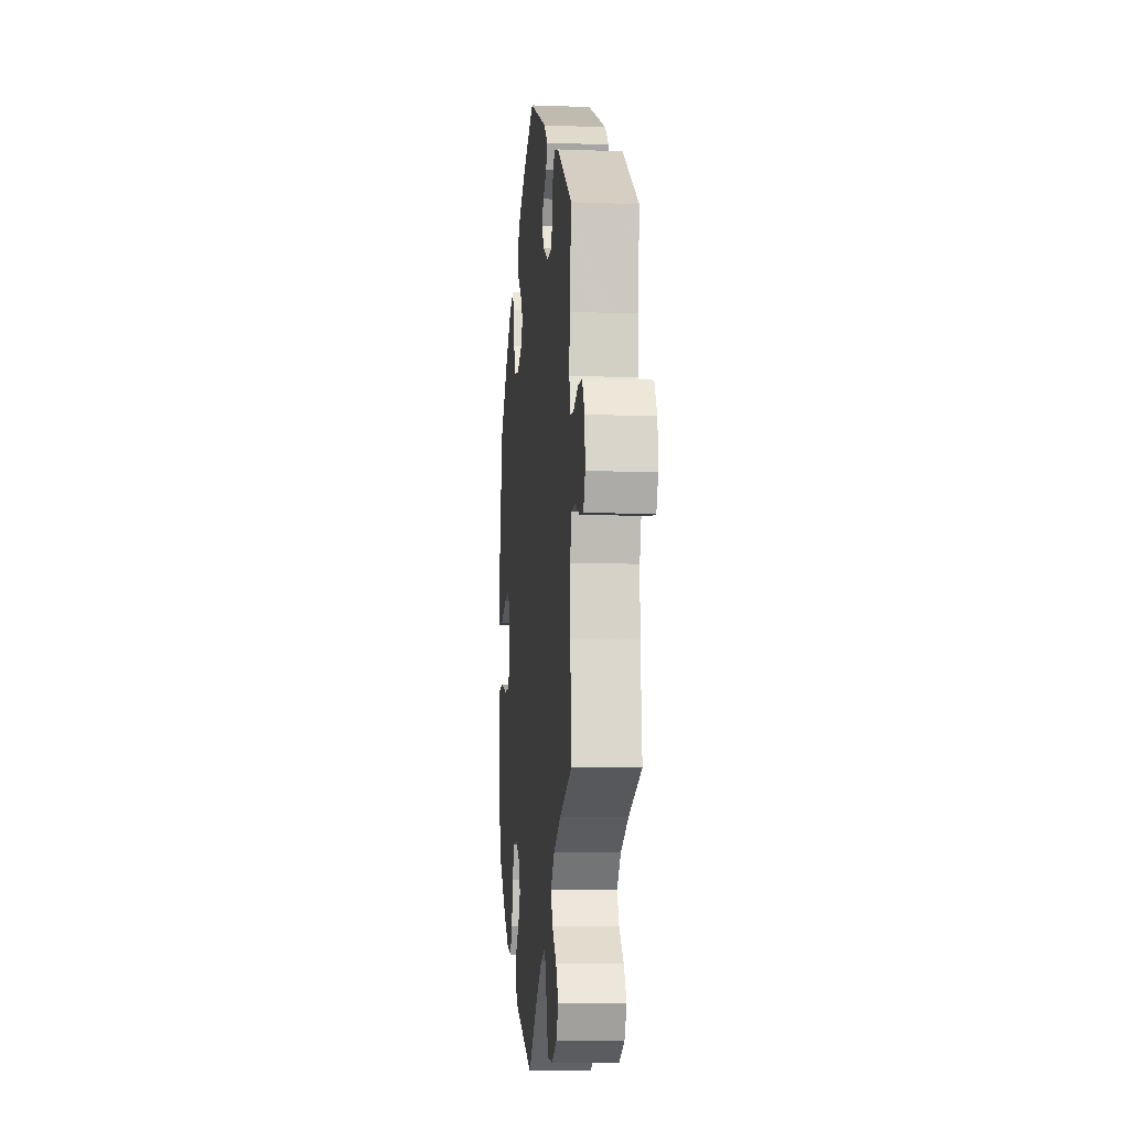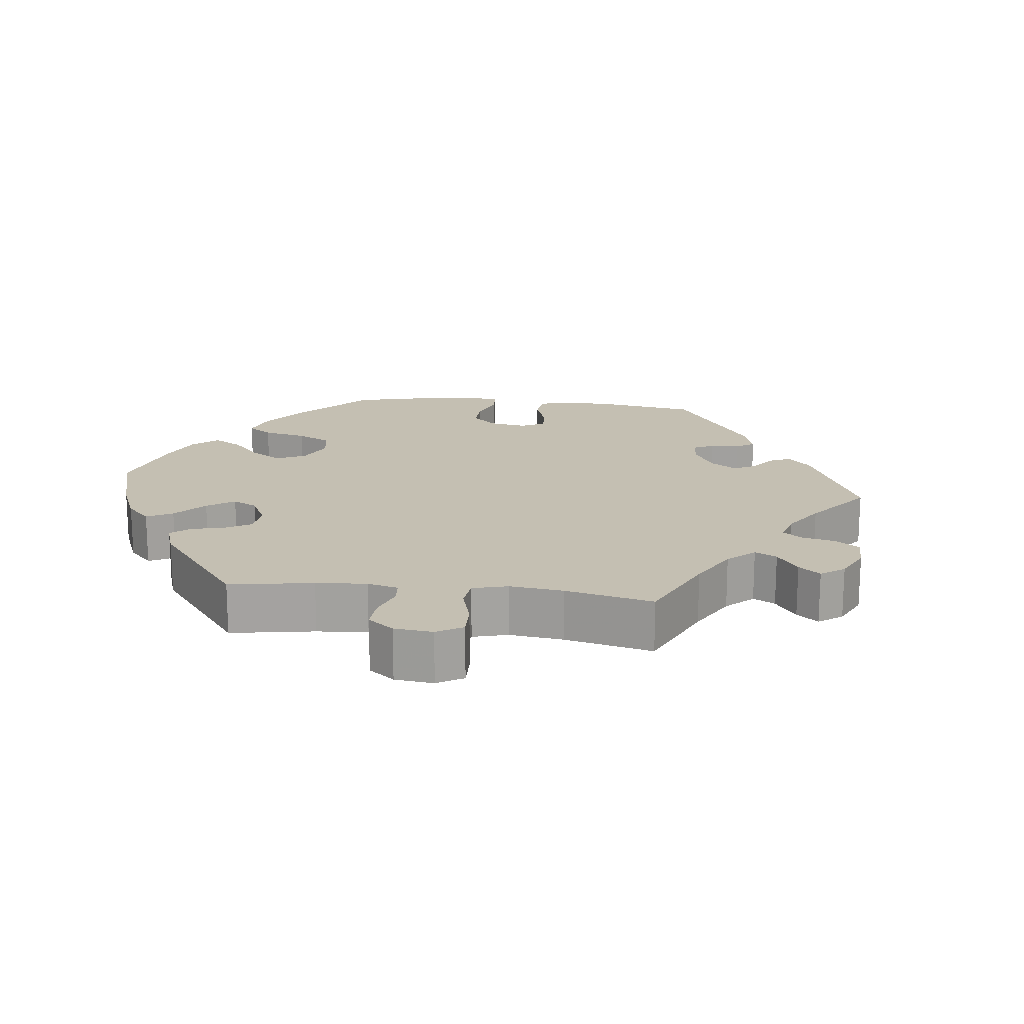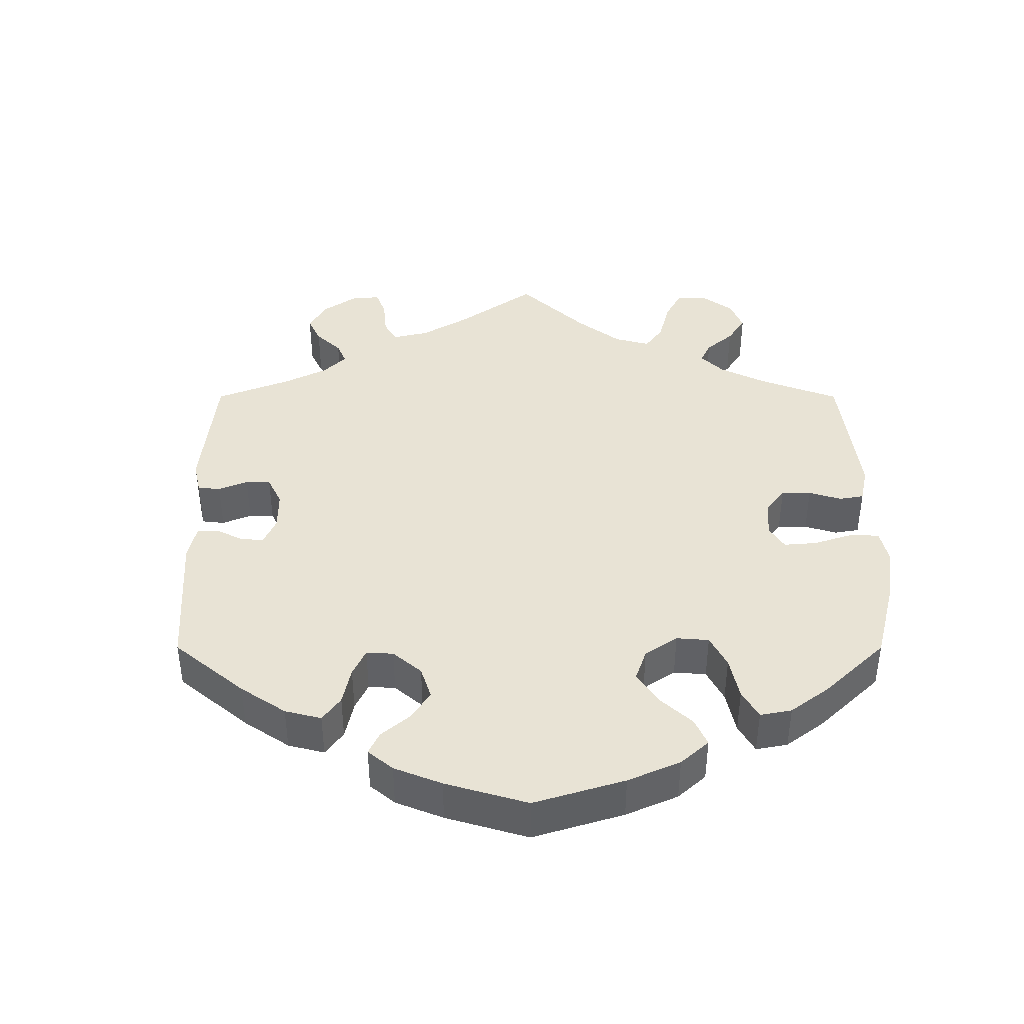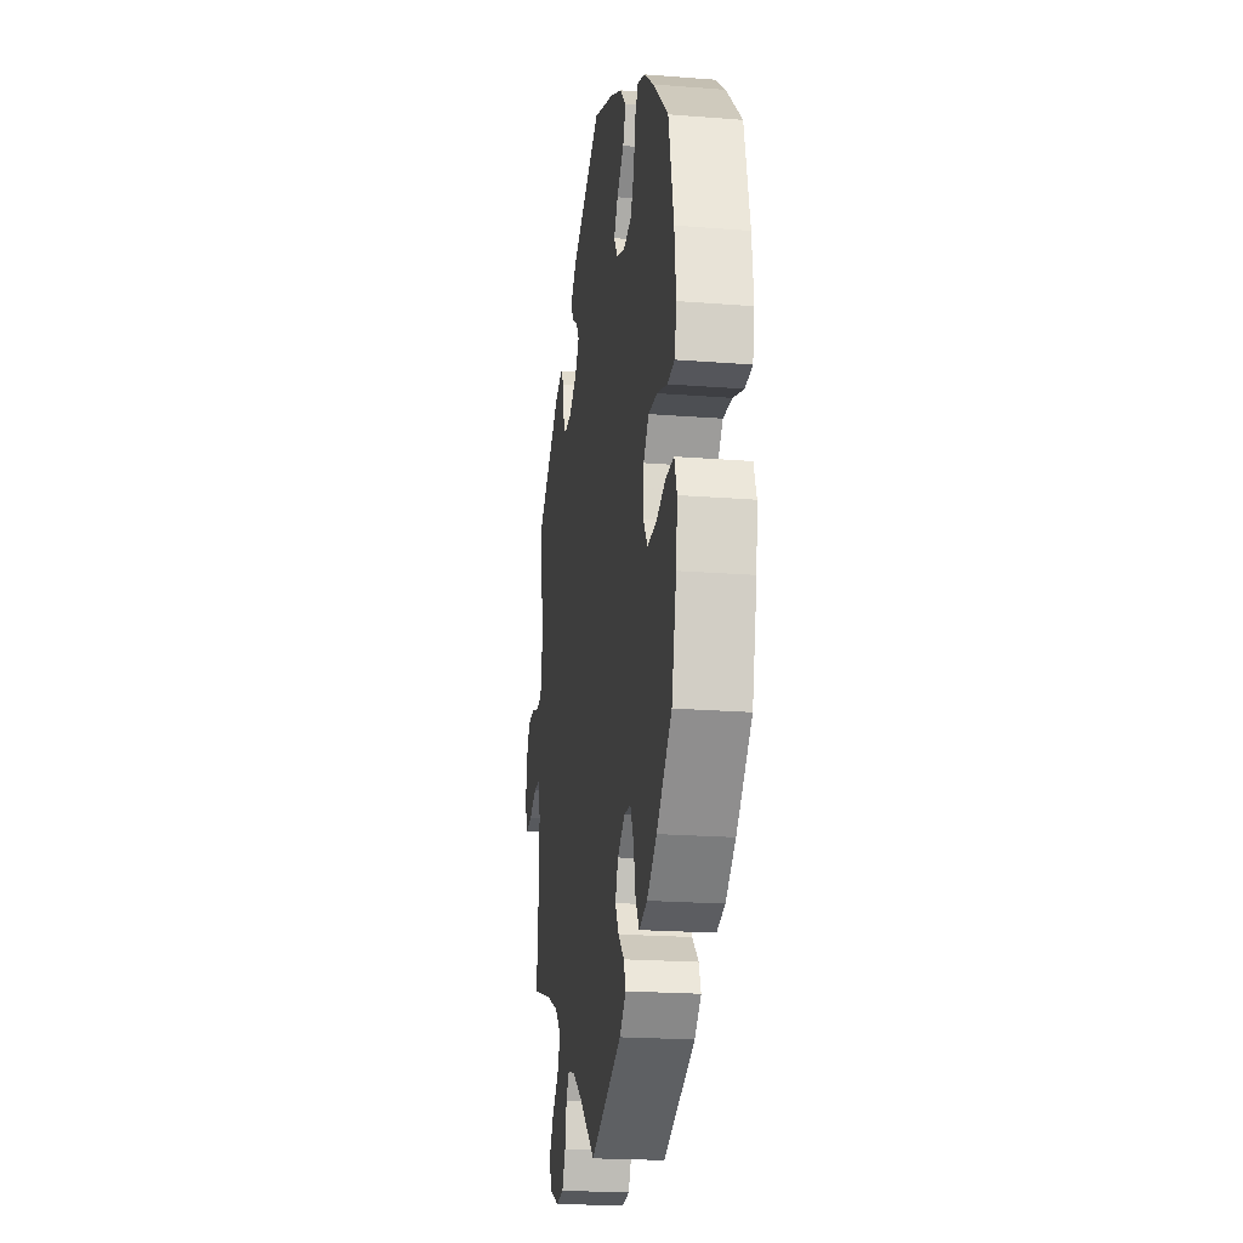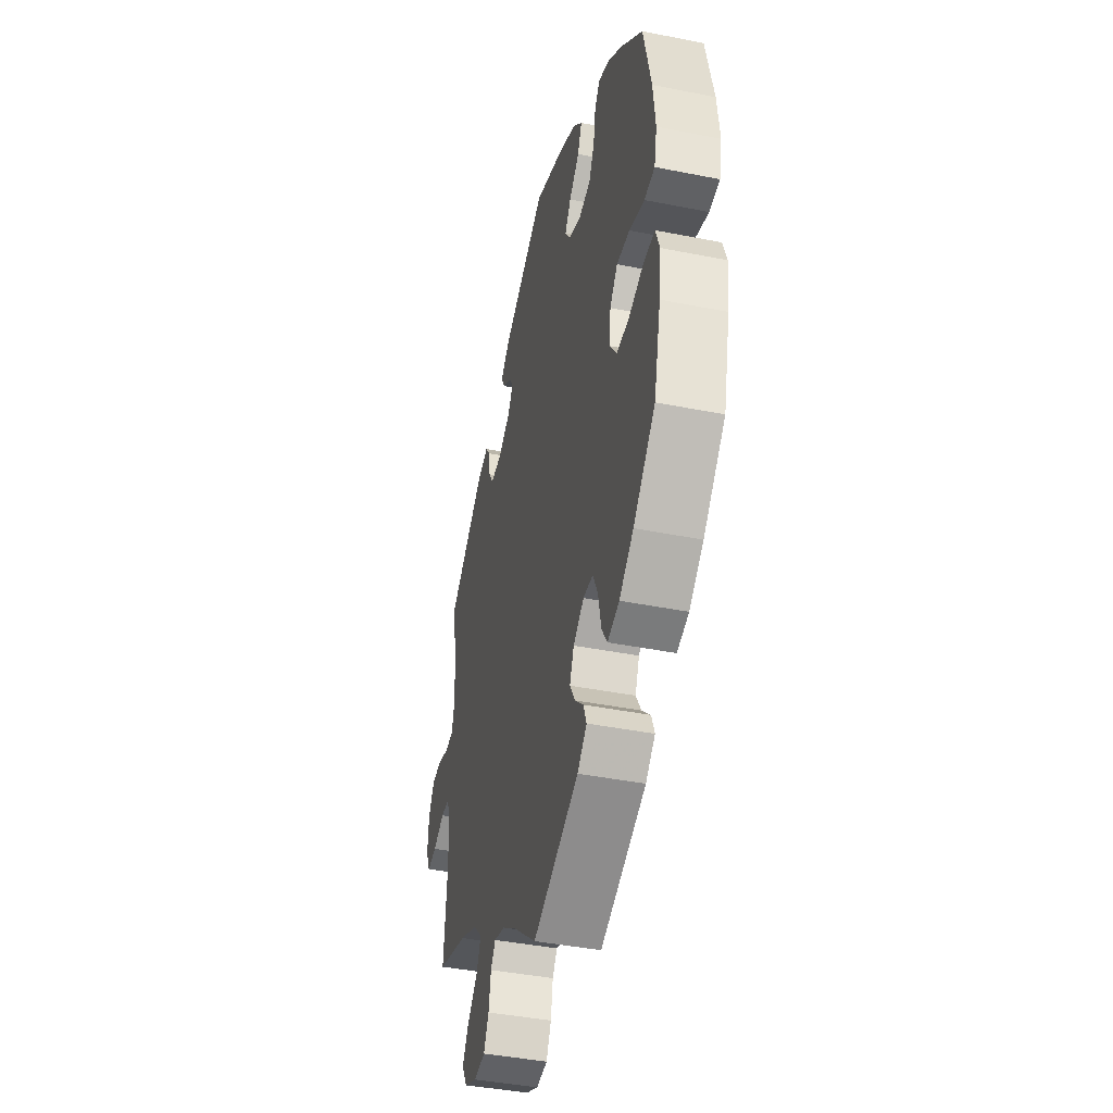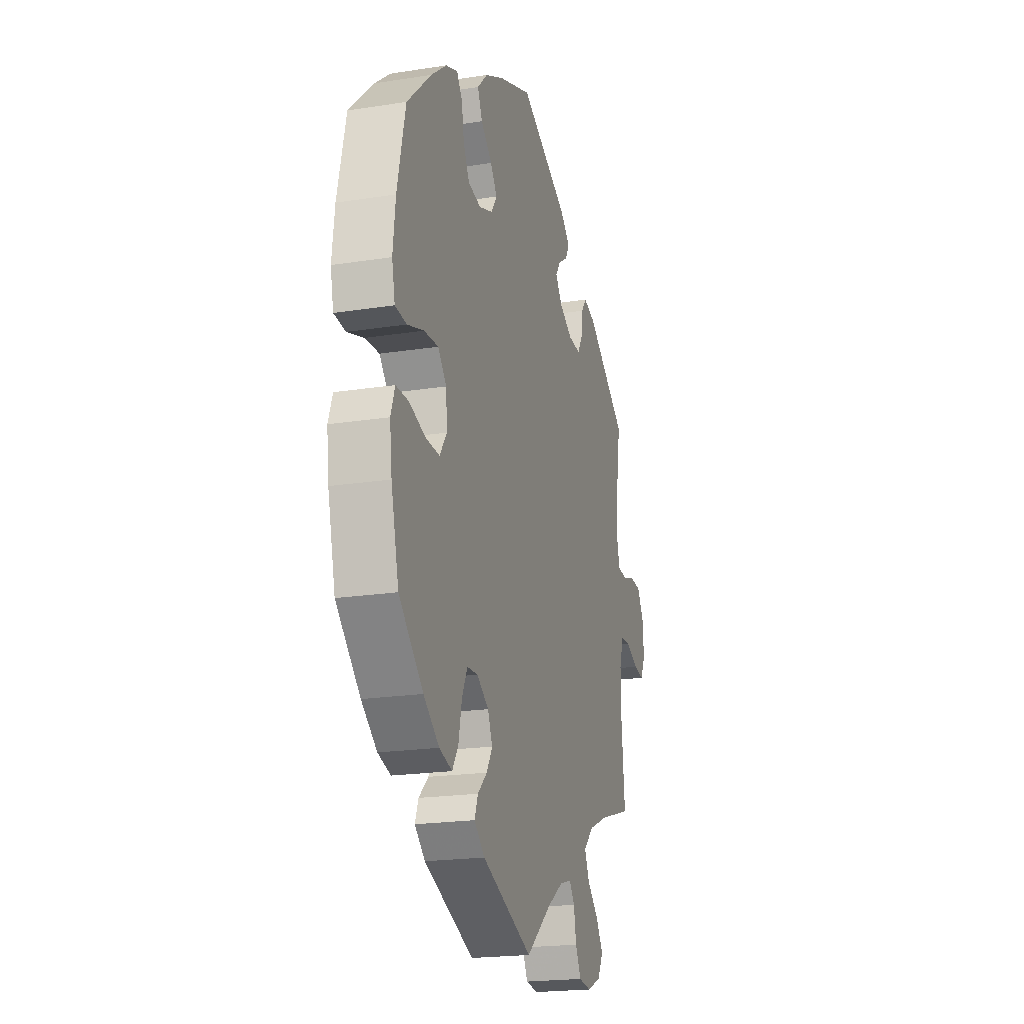
<metadata>
{"format":"obj","ext":"obj","renderer":"f3d","projection":"perspective","resolution":1024,"background":"white","views":[{"elev":-10.9,"azim":-95.3,"up":"+Z"},{"elev":17.6,"azim":-143.3,"up":"+Y"},{"elev":41.3,"azim":60.0,"up":"+Y"},{"elev":-20.9,"azim":81.9,"up":"+Z"},{"elev":-41.9,"azim":76.5,"up":"+Z"},{"elev":-20.4,"azim":106.0,"up":"+Z"}]}
</metadata>
<code>
v -0.352 0.07 0.398
v -0.308 0.07 0.412
v -0.289 0.07 0.386
v -0.283 0.07 0.342
v -0.265 0.07 0.312
v -0.22 0.07 0.315
v -0.172 0.07 0.343
v -0.148 0.07 0.377
v -0.166 0.07 0.404
v -0.201 0.07 0.427
v -0.215 0.07 0.454
v -0.179 0.07 0.488
v -0.001 0.07 0.578
v 0.119 0.07 0.533
v 0.188 0.07 0.499
v 0.225 0.07 0.461
v 0.208 0.07 0.422
v 0.167 0.07 0.385
v 0.143 0.07 0.35
v 0.164 0.07 0.318
v 0.214 0.07 0.3
v 0.261 0.07 0.31
v 0.283 0.07 0.353
v 0.292 0.07 0.405
v 0.312 0.07 0.434
v 0.355 0.07 0.418
v 0.412 0.07 0.373
v 0.5 0.07 0.289
v 0.53 0.07 0.158
v 0.539 0.07 0.078
v 0.528 0.07 0.026
v 0.486 0.07 0.022
v 0.426 0.07 0.041
v 0.374 0.07 0.044
v 0.343 0.07 0.008
v 0.339 0.07 -0.047
v 0.365 0.07 -0.085
v 0.416 0.07 -0.083
v 0.475 0.07 -0.064
v 0.521 0.07 -0.064
v 0.536 0.07 -0.107
v 0.528 0.07 -0.174
v 0.5 0.07 -0.289
v 0.412 0.07 -0.374
v 0.355 0.07 -0.418
v 0.308 0.07 -0.432
v 0.286 0.07 -0.397
v 0.274 0.07 -0.34
v 0.254 0.07 -0.298
v 0.215 0.07 -0.296
v 0.172 0.07 -0.325
v 0.155 0.07 -0.365
v 0.176 0.07 -0.401
v 0.211 0.07 -0.434
v 0.223 0.07 -0.467
v 0.185 0.07 -0.501
v 0 0.07 -0.578
v -0.092 0.07 -0.502
v -0.151 0.07 -0.462
v -0.194 0.07 -0.45
v -0.213 0.07 -0.477
v -0.222 0.07 -0.526
v -0.242 0.07 -0.566
v -0.287 0.07 -0.572
v -0.337 0.07 -0.55
v -0.358 0.07 -0.513
v -0.333 0.07 -0.472
v -0.291 0.07 -0.431
v -0.274 0.07 -0.392
v -0.31 0.07 -0.356
v -0.38 0.07 -0.326
v -0.501 0.07 -0.289
v -0.489 0.07 -0.16
v -0.488 0.07 -0.083
v -0.503 0.07 -0.034
v -0.538 0.07 -0.033
v -0.584 0.07 -0.054
v -0.622 0.07 -0.06
v -0.639 0.07 -0.023
v -0.635 0.07 0.033
v -0.611 0.07 0.075
v -0.57 0.07 0.078
v -0.524 0.07 0.064
v -0.491 0.07 0.068
v -0.48 0.07 0.112
v -0.484 0.07 0.178
v -0.501 0.07 0.289
v -0.352 0 0.398
v -0.308 0 0.412
v -0.289 0 0.386
v -0.283 0 0.342
v -0.265 0 0.312
v -0.22 0 0.315
v -0.172 0 0.343
v -0.148 0 0.377
v -0.166 0 0.404
v -0.201 0 0.427
v -0.215 0 0.454
v -0.179 0 0.488
v -0.001 0 0.578
v 0.119 0 0.533
v 0.188 0 0.499
v 0.225 0 0.461
v 0.208 0 0.422
v 0.167 0 0.385
v 0.143 0 0.35
v 0.164 0 0.318
v 0.214 0 0.3
v 0.261 0 0.31
v 0.283 0 0.353
v 0.292 0 0.405
v 0.312 0 0.434
v 0.355 0 0.418
v 0.412 0 0.373
v 0.5 0 0.289
v 0.53 0 0.158
v 0.539 0 0.078
v 0.528 0 0.026
v 0.486 0 0.022
v 0.426 0 0.041
v 0.374 0 0.044
v 0.343 0 0.008
v 0.339 0 -0.047
v 0.365 0 -0.085
v 0.416 0 -0.083
v 0.475 0 -0.064
v 0.521 0 -0.064
v 0.536 0 -0.107
v 0.528 0 -0.174
v 0.5 0 -0.289
v 0.412 0 -0.374
v 0.355 0 -0.418
v 0.308 0 -0.432
v 0.286 0 -0.397
v 0.274 0 -0.34
v 0.254 0 -0.298
v 0.215 0 -0.296
v 0.172 0 -0.325
v 0.155 0 -0.365
v 0.176 0 -0.401
v 0.211 0 -0.434
v 0.223 0 -0.467
v 0.185 0 -0.501
v 0 0 -0.578
v -0.092 0 -0.502
v -0.151 0 -0.462
v -0.194 0 -0.45
v -0.213 0 -0.477
v -0.222 0 -0.526
v -0.242 0 -0.566
v -0.287 0 -0.572
v -0.337 0 -0.55
v -0.358 0 -0.513
v -0.333 0 -0.472
v -0.291 0 -0.431
v -0.274 0 -0.392
v -0.31 0 -0.356
v -0.38 0 -0.326
v -0.501 0 -0.289
v -0.489 0 -0.16
v -0.488 0 -0.083
v -0.503 0 -0.034
v -0.538 0 -0.033
v -0.584 0 -0.054
v -0.622 0 -0.06
v -0.639 0 -0.023
v -0.635 0 0.033
v -0.611 0 0.075
v -0.57 0 0.078
v -0.524 0 0.064
v -0.491 0 0.068
v -0.48 0 0.112
v -0.484 0 0.178
v -0.501 0 0.289
f 86 87 1 2
f 85 86 2 3
f 84 85 3 4
f 80 81 82 83
f 80 83 84
f 79 80 84
f 76 77 78 79
f 75 76 79 84
f 74 75 84 4
f 71 72 73
f 70 71 73 74
f 69 70 74 4
f 65 66 67 68
f 65 68 69
f 64 65 69
f 61 62 63 64
f 60 61 64 69
f 59 60 69 4
f 55 56 57 58
f 53 54 55 58
f 52 53 58 59
f 51 52 59
f 50 51 59
f 45 46 47 48
f 45 48 49
f 44 45 49
f 43 44 49
f 42 43 49 50
f 38 39 40 41
f 37 38 41 42
f 30 31 32 33
f 30 33 34
f 29 30 34
f 28 29 34
f 27 28 34 35
f 23 24 25 26
f 22 23 26 27
f 15 16 17 18
f 15 18 19
f 14 15 19
f 13 14 19
f 12 13 19
f 9 10 11 12
f 8 9 12 19
f 7 8 19 20
f 59 4 5
f 50 59 5 6
f 37 42 50
f 36 37 50 6
f 22 27 35
f 21 22 35 36
f 20 21 36
f 6 7 20 36
f 89 88 174 173
f 90 89 173 172
f 91 90 172 171
f 170 169 168 167
f 171 170 167
f 171 167 166
f 166 165 164 163
f 171 166 163 162
f 91 171 162 161
f 160 159 158
f 161 160 158 157
f 91 161 157 156
f 155 154 153 152
f 156 155 152
f 156 152 151
f 151 150 149 148
f 156 151 148 147
f 91 156 147 146
f 145 144 143 142
f 145 142 141 140
f 146 145 140 139
f 146 139 138
f 146 138 137
f 135 134 133 132
f 136 135 132
f 136 132 131
f 136 131 130
f 137 136 130 129
f 128 127 126 125
f 129 128 125 124
f 120 119 118 117
f 121 120 117
f 121 117 116
f 121 116 115
f 122 121 115 114
f 113 112 111 110
f 114 113 110 109
f 105 104 103 102
f 106 105 102
f 106 102 101
f 106 101 100
f 106 100 99
f 99 98 97 96
f 106 99 96 95
f 107 106 95 94
f 92 91 146
f 93 92 146 137
f 137 129 124
f 93 137 124 123
f 122 114 109
f 123 122 109 108
f 123 108 107
f 123 107 94 93
f 1 88 89 2
f 2 89 90 3
f 3 90 91 4
f 4 91 92 5
f 5 92 93 6
f 6 93 94 7
f 7 94 95 8
f 8 95 96 9
f 9 96 97 10
f 10 97 98 11
f 11 98 99 12
f 12 99 100 13
f 13 100 101 14
f 14 101 102 15
f 15 102 103 16
f 16 103 104 17
f 17 104 105 18
f 18 105 106 19
f 19 106 107 20
f 20 107 108 21
f 21 108 109 22
f 22 109 110 23
f 23 110 111 24
f 24 111 112 25
f 25 112 113 26
f 26 113 114 27
f 27 114 115 28
f 28 115 116 29
f 29 116 117 30
f 30 117 118 31
f 31 118 119 32
f 32 119 120 33
f 33 120 121 34
f 34 121 122 35
f 35 122 123 36
f 36 123 124 37
f 37 124 125 38
f 38 125 126 39
f 39 126 127 40
f 40 127 128 41
f 41 128 129 42
f 42 129 130 43
f 43 130 131 44
f 44 131 132 45
f 45 132 133 46
f 46 133 134 47
f 47 134 135 48
f 48 135 136 49
f 49 136 137 50
f 50 137 138 51
f 51 138 139 52
f 52 139 140 53
f 53 140 141 54
f 54 141 142 55
f 55 142 143 56
f 56 143 144 57
f 57 144 145 58
f 58 145 146 59
f 59 146 147 60
f 60 147 148 61
f 61 148 149 62
f 62 149 150 63
f 63 150 151 64
f 64 151 152 65
f 65 152 153 66
f 66 153 154 67
f 67 154 155 68
f 68 155 156 69
f 69 156 157 70
f 70 157 158 71
f 71 158 159 72
f 72 159 160 73
f 73 160 161 74
f 74 161 162 75
f 75 162 163 76
f 76 163 164 77
f 77 164 165 78
f 78 165 166 79
f 79 166 167 80
f 80 167 168 81
f 81 168 169 82
f 82 169 170 83
f 83 170 171 84
f 84 171 172 85
f 85 172 173 86
f 86 173 174 87
f 87 174 88 1

</code>
